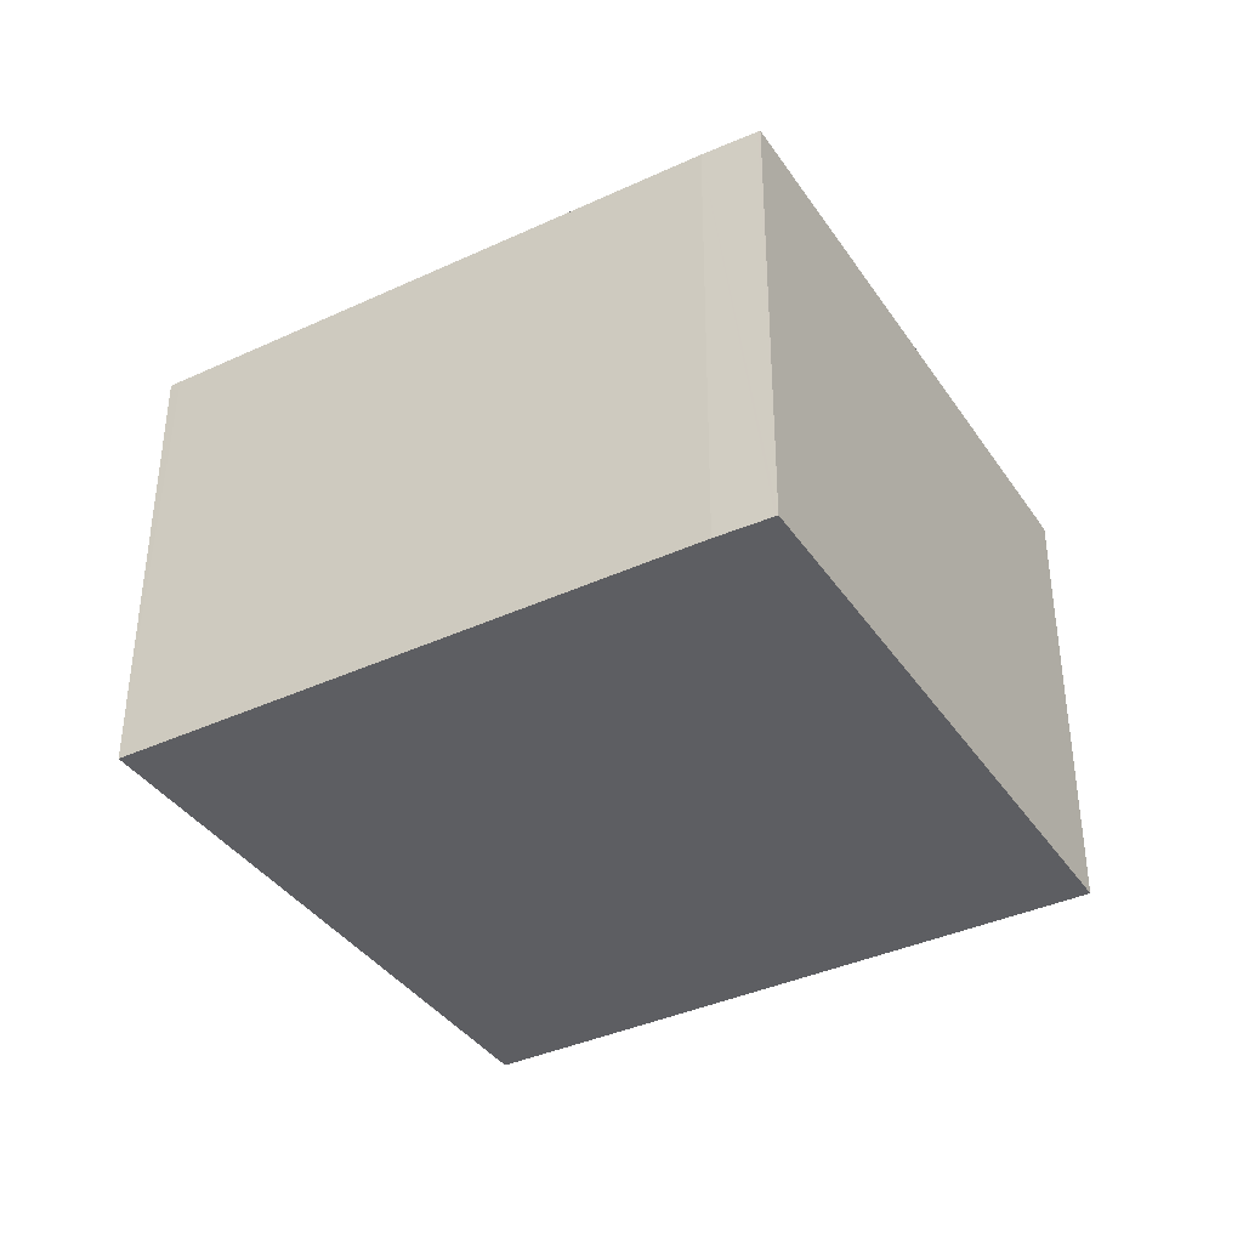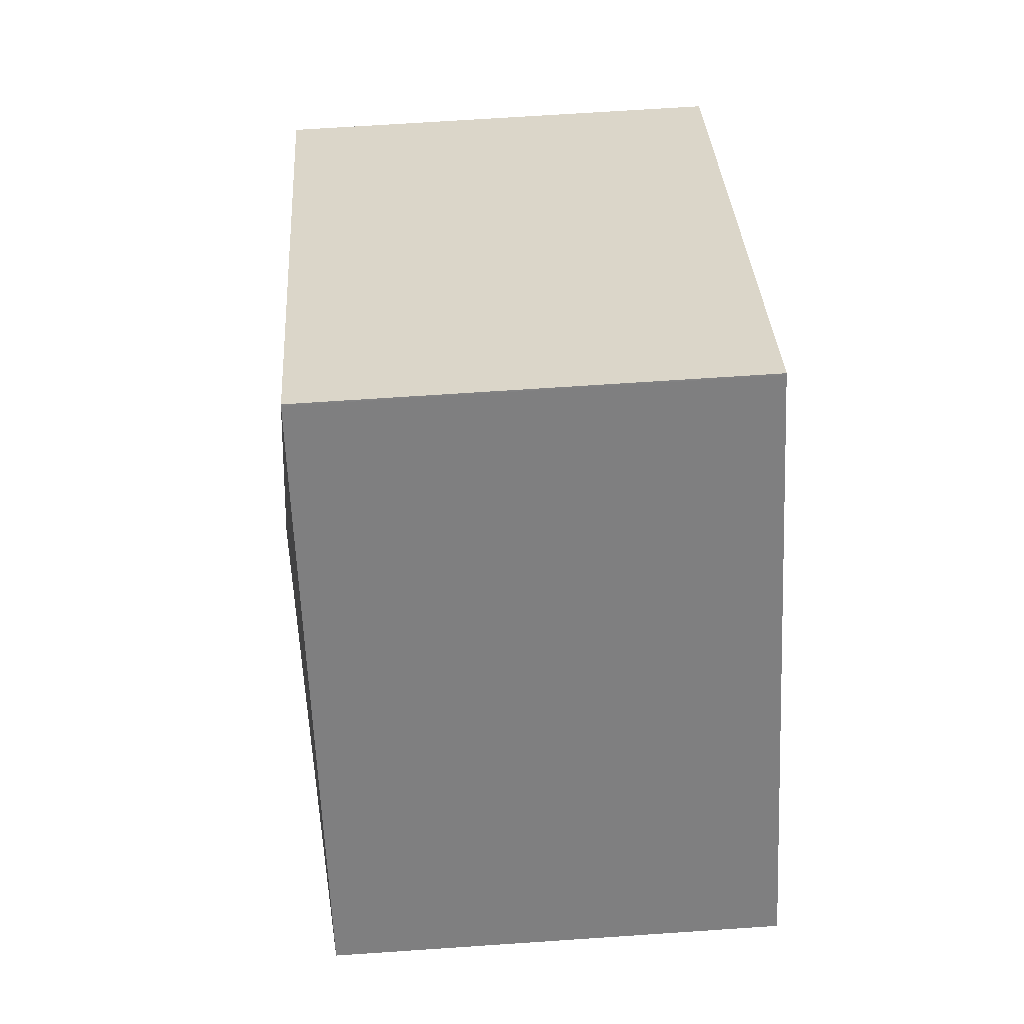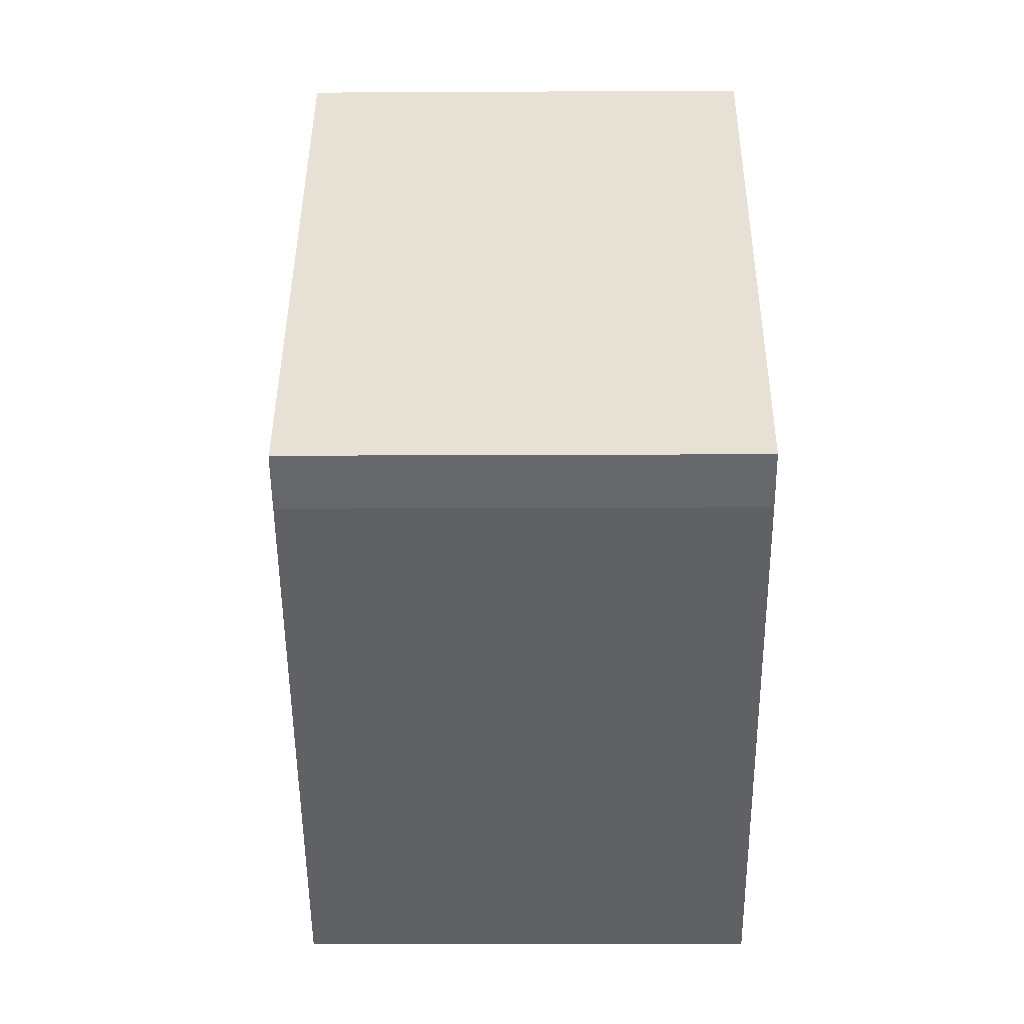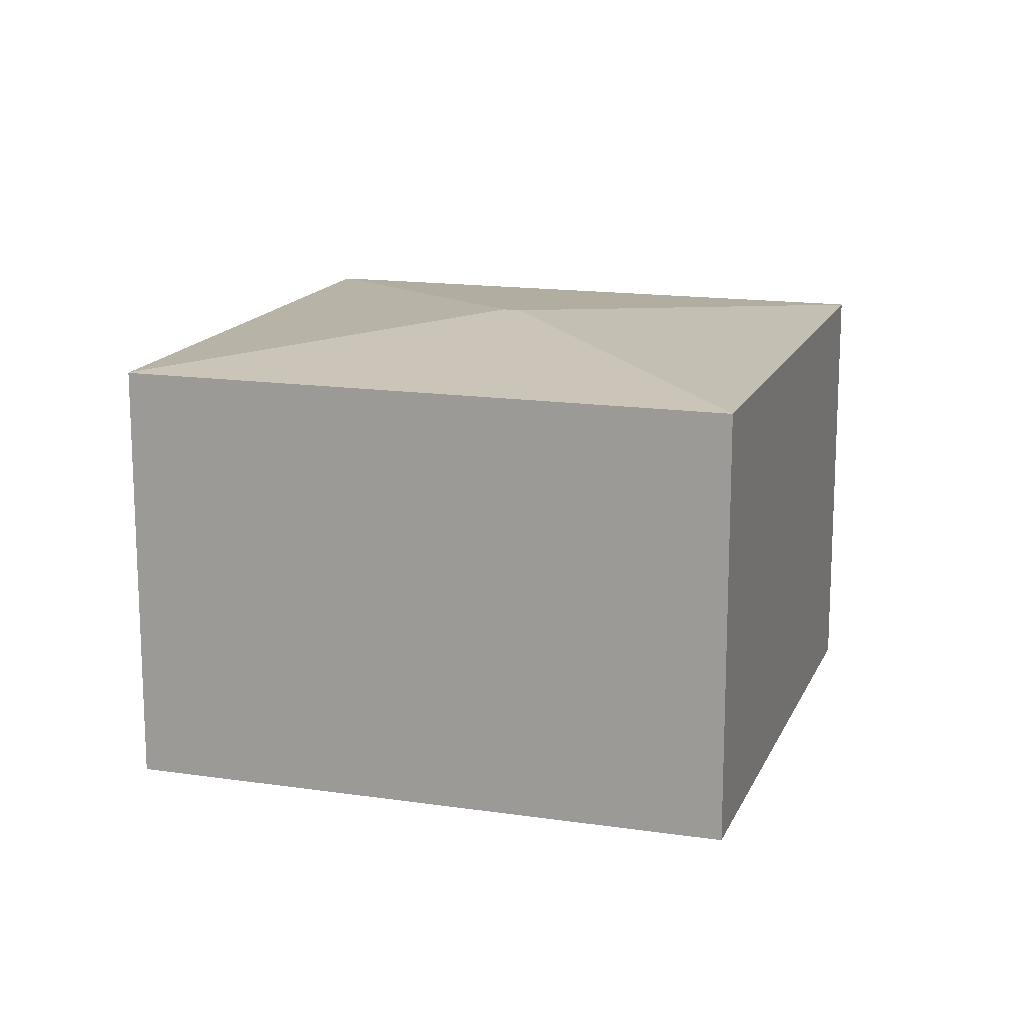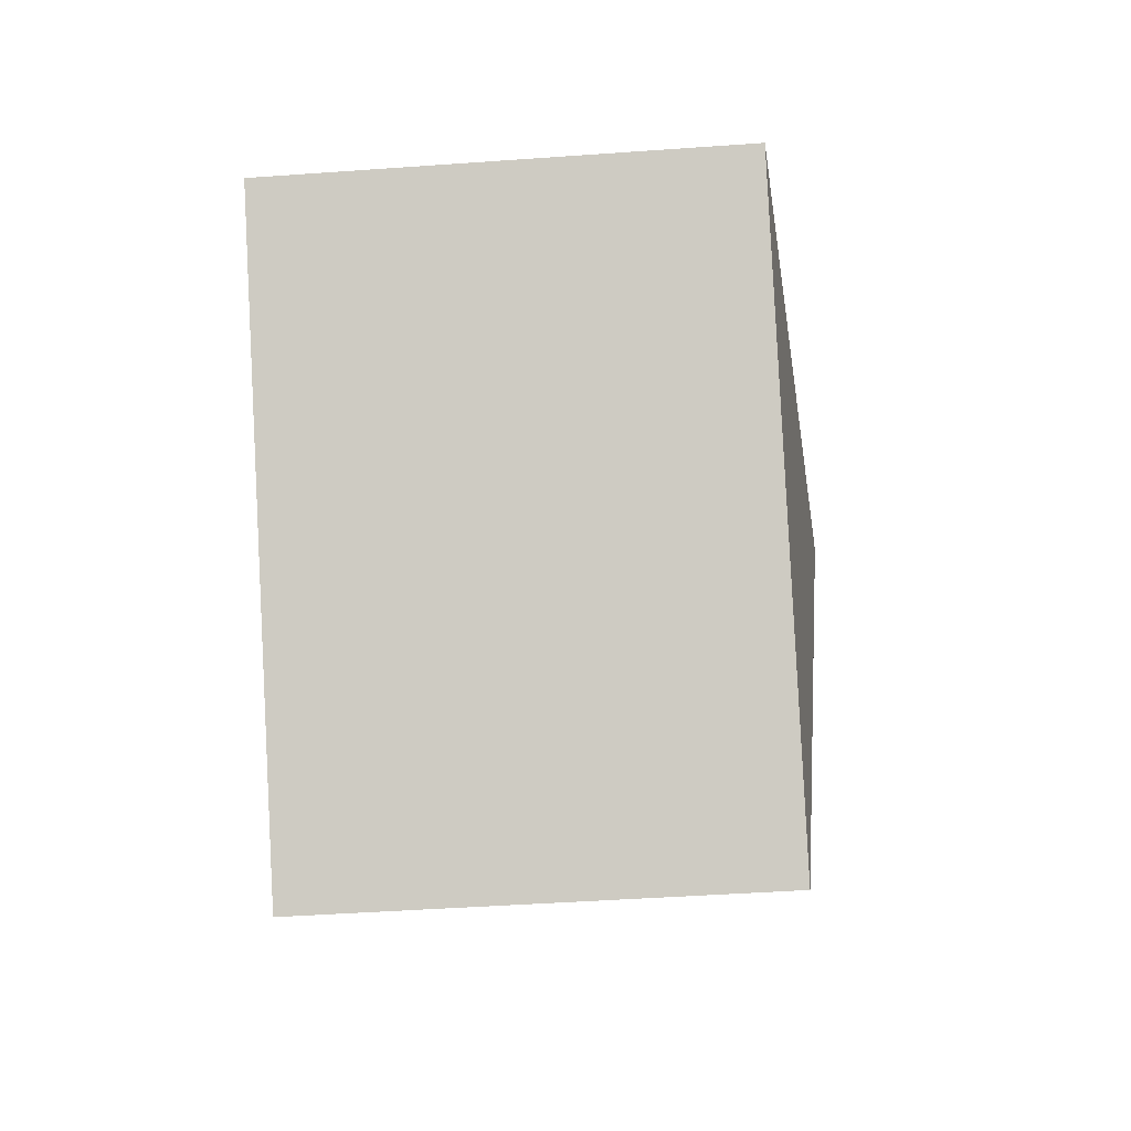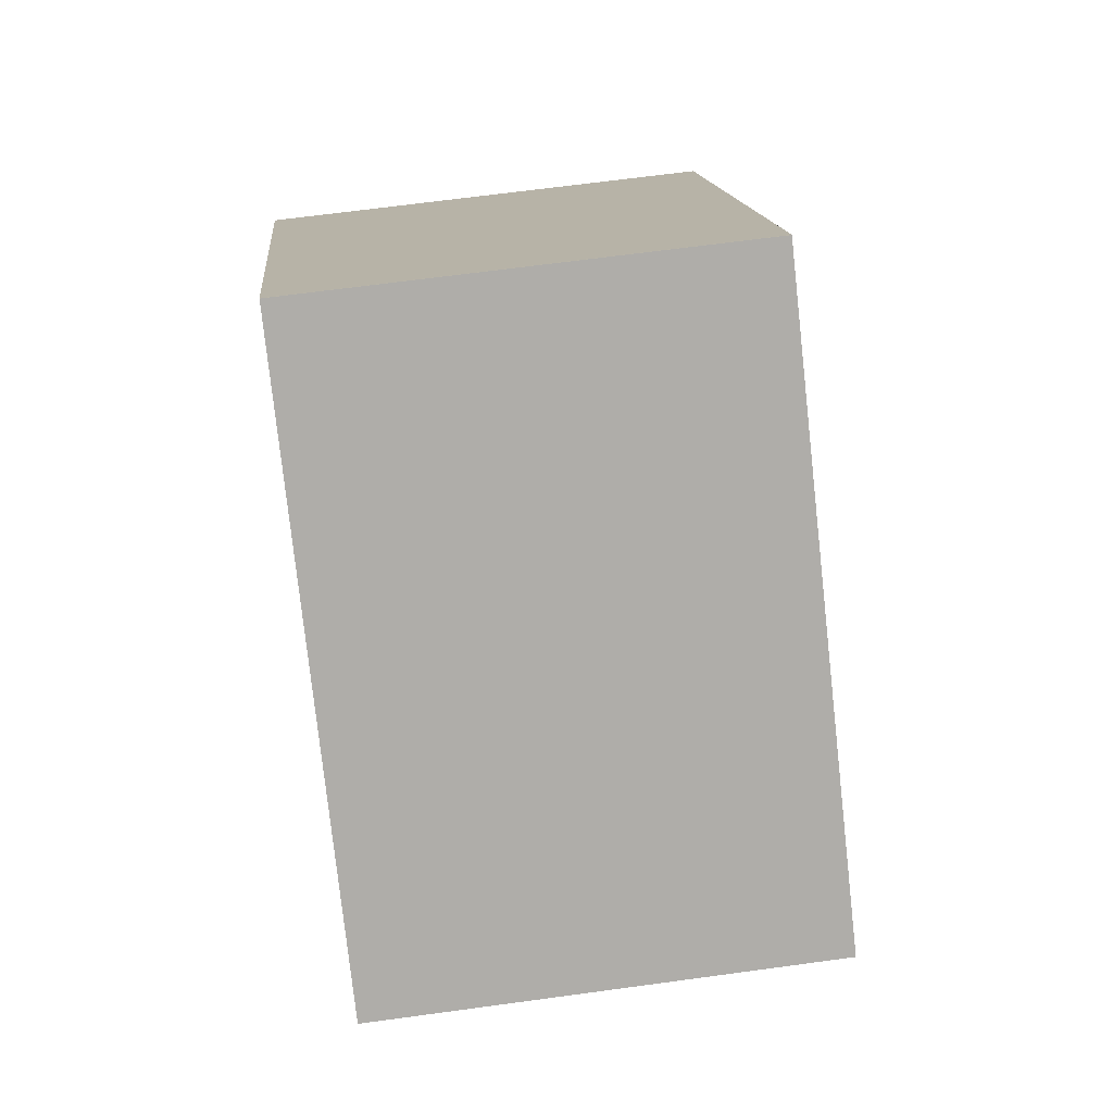
<metadata>
{"format":"obj","ext":"obj","renderer":"f3d","projection":"perspective","resolution":1024,"background":"white","views":[{"elev":-38.4,"azim":-112.8,"up":"+Y"},{"elev":67.4,"azim":-93.9,"up":"+Z"},{"elev":-13.4,"azim":-89.3,"up":"+Z"},{"elev":15.4,"azim":54.3,"up":"+Y"},{"elev":-42.9,"azim":94.9,"up":"+Z"},{"elev":66.3,"azim":82.2,"up":"+Z"}]}
</metadata>
<code>
v  9.138 9.57 1.007
v  17.98 8.963 2.28
v  10.42 8.964 -7.861
v  7.59 8.963 10.08
v  8.84 9.57 1.23
v  0.919 8.963 -0.739
v  0.045 8.967 -0.036
v  10.23 8.964 -7.725
v  0 8.961 5.487e-16
v  7.569 8.967 10.06
v  0 0 0
v  7.569 -6.158e-16 10.06
v  7.59 -6.174e-16 10.08
v  17.98 -1.396e-16 2.28
v  10.42 4.813e-16 -7.861
v  0.045 2.204e-18 -0.036
v  0.919 4.525e-17 -0.739
v  10.23 4.73e-16 -7.725
g defaultobject
f 1 2 3
f 4 2 1
f 5 6 7
f 6 5 8
f 8 5 1
f 8 1 3
f 9 5 7
f 5 9 10
f 1 10 4
f 1 5 10
f 11 10 9
f 10 11 12
f 10 12 4
f 4 12 13
f 13 2 4
f 2 13 14
f 2 15 3
f 15 2 14
f 7 11 9
f 11 7 6
f 11 6 16
f 16 6 17
f 15 8 3
f 8 15 6
f 6 15 17
f 17 15 18
f 13 15 14
f 15 13 18
f 18 13 17
f 17 13 12
f 17 12 16
f 16 12 11

</code>
